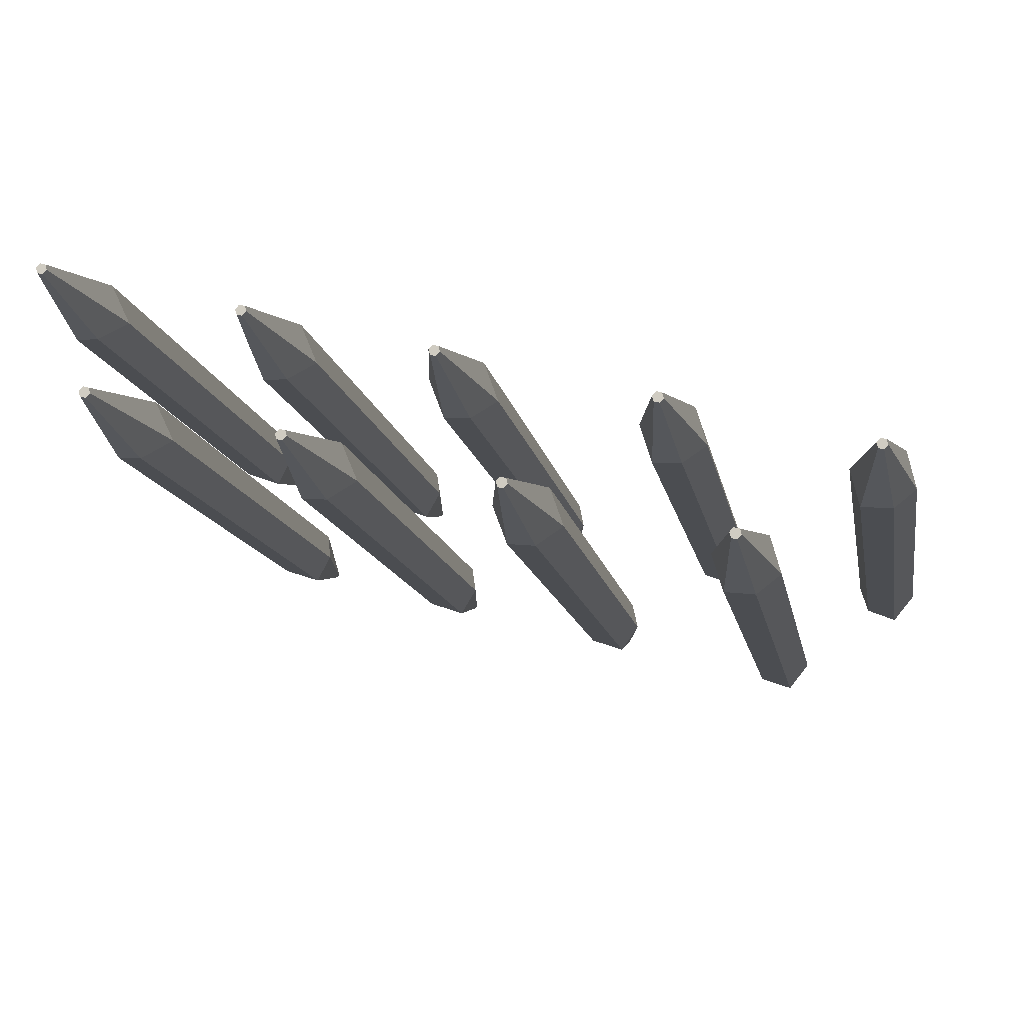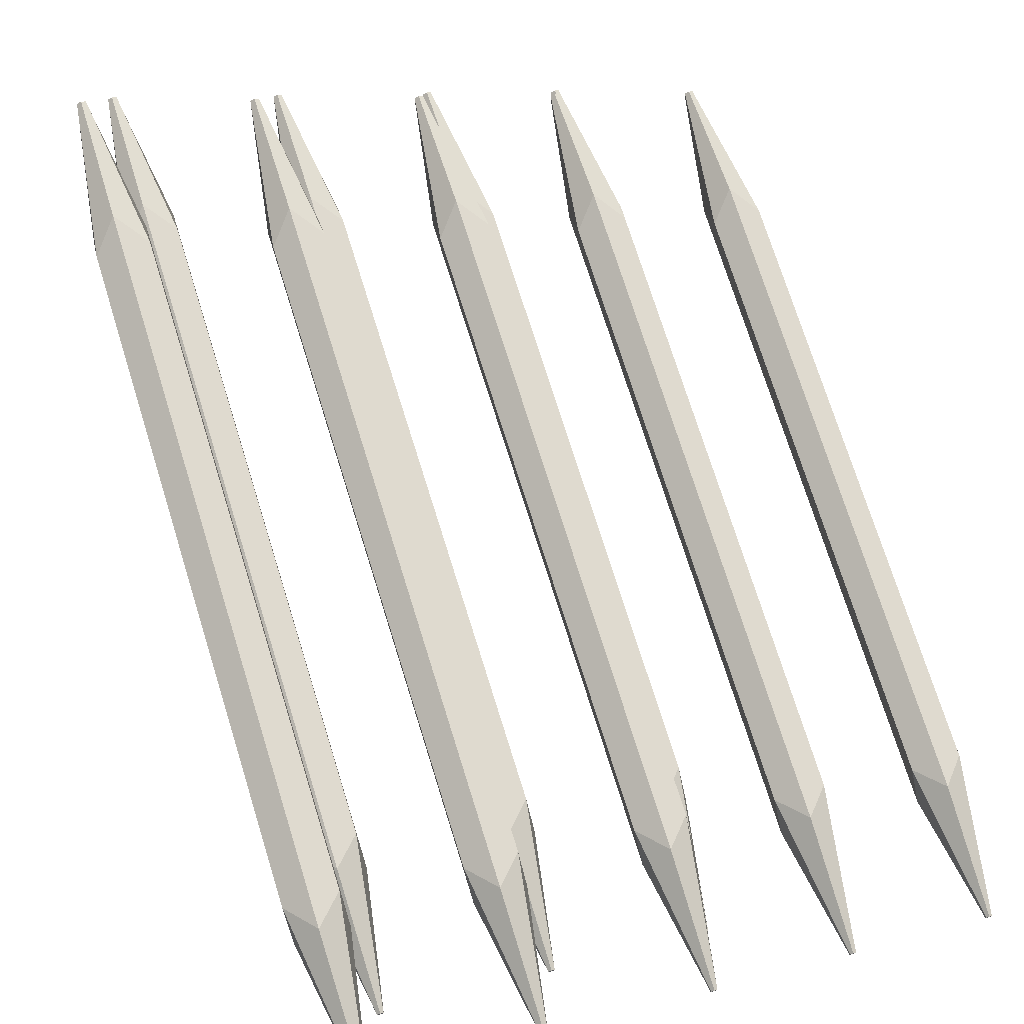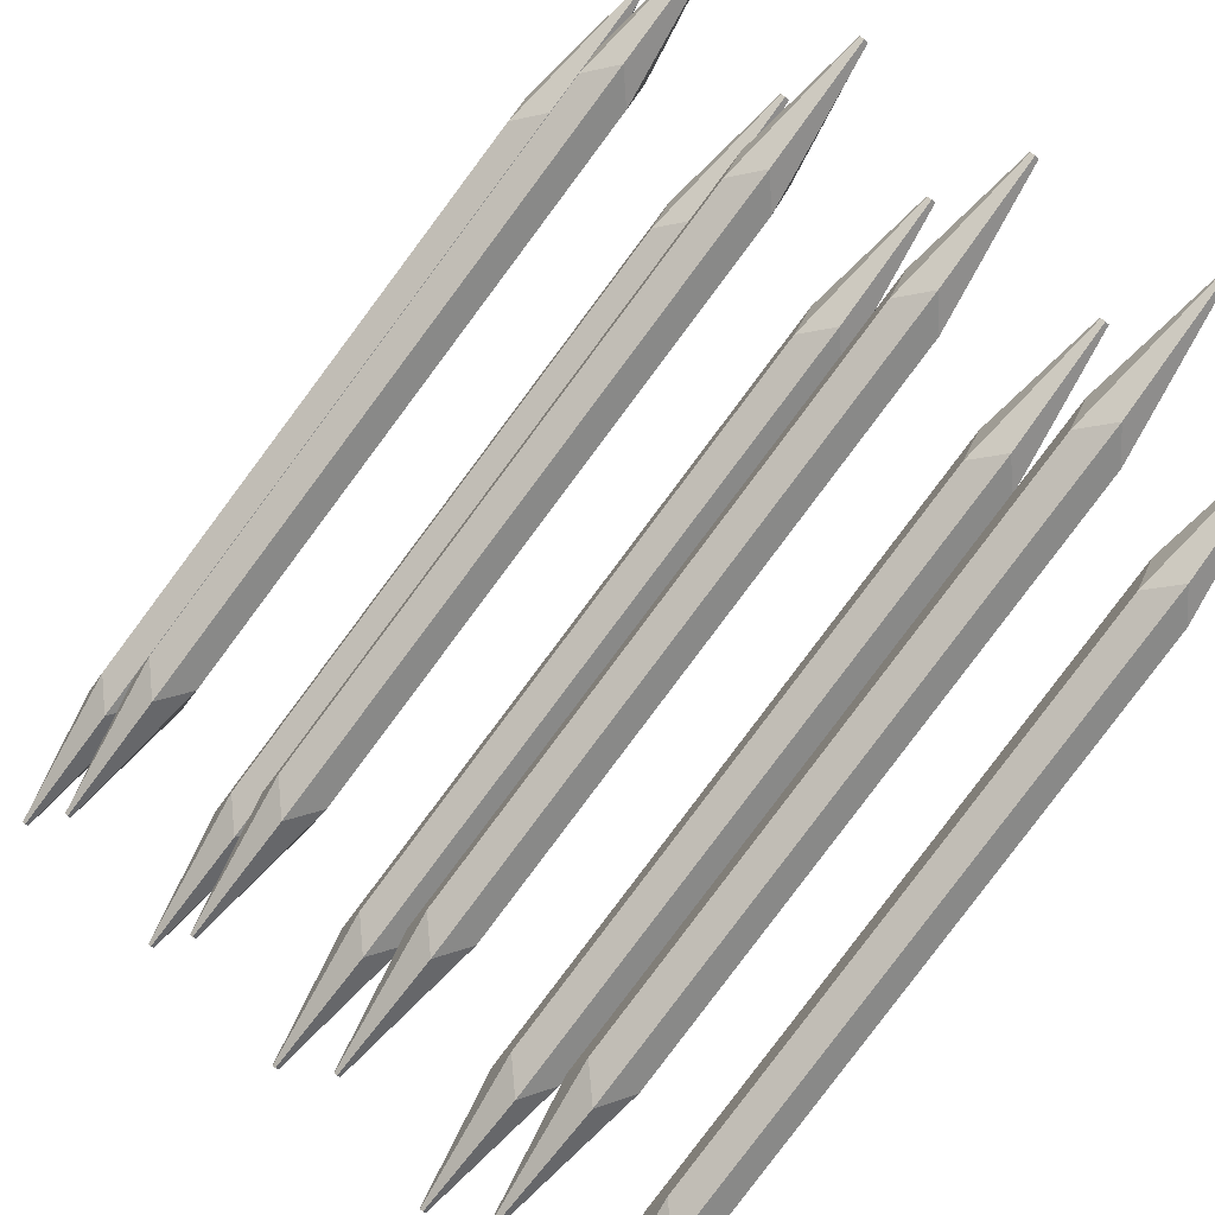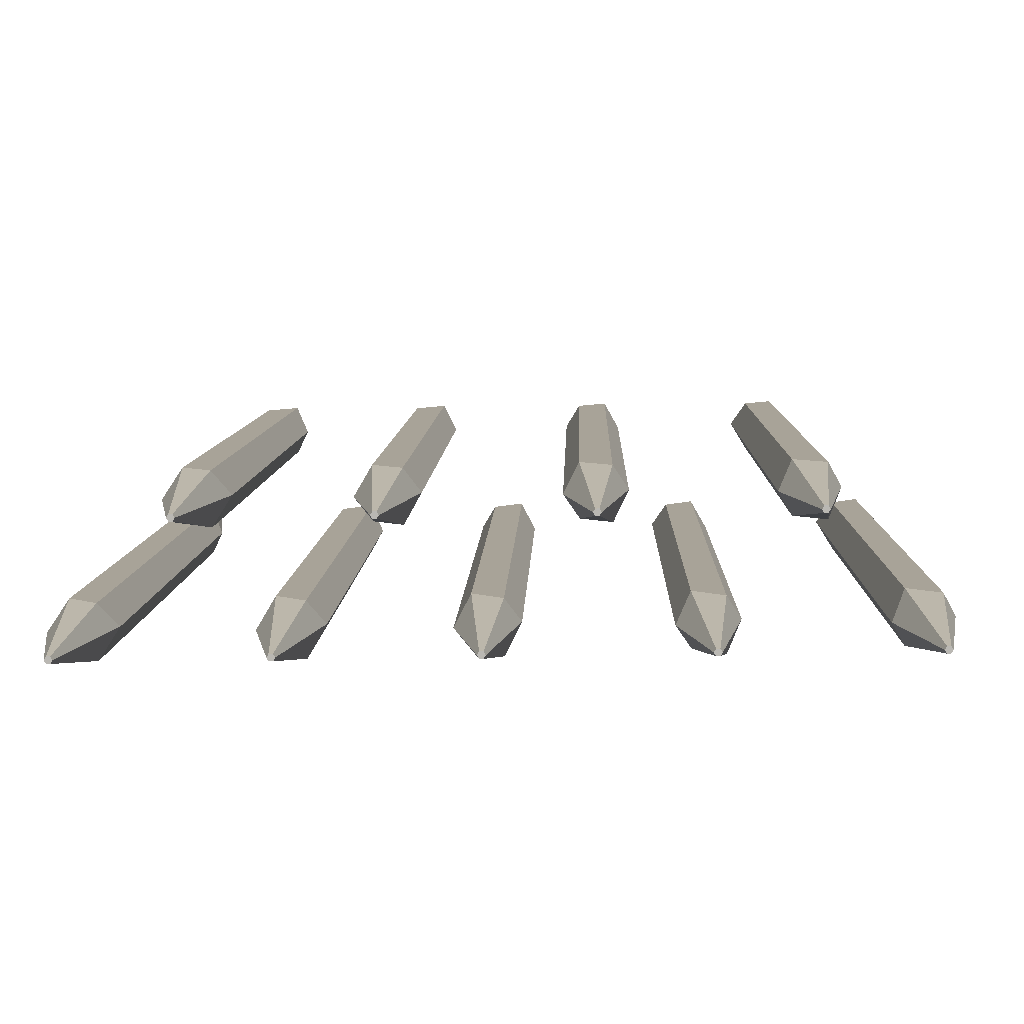
<metadata>
{"format":"obj","ext":"obj","renderer":"f3d","projection":"perspective","resolution":1024,"background":"white","views":[{"elev":48.5,"azim":16.3,"up":"+Y"},{"elev":10.8,"azim":145.8,"up":"+Y"},{"elev":55.5,"azim":45.0,"up":"+Z"},{"elev":-25.0,"azim":1.8,"up":"+Z"}]}
</metadata>
<code>
o Cylinder.008_Cylinder.023
v -0.1943 -0.02291 -0.06844
v -0.1943 0.363 0.1728
v -0.1845 0.002071 -0.07276
v -0.1845 0.3559 0.1484
v -0.165 -0.01395 -0.08277
v -0.165 0.3719 0.1584
v -0.1553 -0.006887 -0.05842
v -0.1553 0.3469 0.1628
v -0.165 -0.03187 -0.05411
v -0.165 0.354 0.1871
v -0.1845 -0.01585 -0.04409
v -0.1845 0.338 0.1771
v -0.1772 -0.09804 -0.1154
v -0.176 -0.09694 -0.1172
v -0.1765 0.4396 0.2173
v -0.1781 0.4381 0.2197
v -0.1736 -0.09694 -0.1172
v -0.1731 0.4396 0.2173
v -0.1724 -0.09804 -0.1154
v -0.1714 0.4381 0.2197
v -0.1736 -0.09914 -0.1136
v -0.1731 0.4366 0.2222
v -0.176 -0.09914 -0.1136
v -0.1765 0.4366 0.2222
v -0.1943 -0.02291 -0.06844
v -0.1943 0.363 0.1728
v -0.1845 0.002071 -0.07276
v -0.1845 0.3559 0.1484
v -0.165 -0.01395 -0.08277
v -0.165 0.3719 0.1584
v -0.1553 -0.006887 -0.05842
v -0.1553 0.3469 0.1628
v -0.165 -0.03187 -0.05411
v -0.165 0.354 0.1871
v -0.1845 -0.01585 -0.04409
v -0.1845 0.338 0.1771
v -0.1772 -0.09804 -0.1154
v -0.176 -0.09694 -0.1172
v -0.1765 0.4396 0.2173
v -0.1781 0.4381 0.2197
v -0.1736 -0.09694 -0.1172
v -0.1731 0.4396 0.2173
v -0.1724 -0.09804 -0.1154
v -0.1714 0.4381 0.2197
v -0.1736 -0.09914 -0.1136
v -0.1731 0.4366 0.2222
v -0.176 -0.09914 -0.1136
v -0.1765 0.4366 0.2222
v -0.08106 -0.02291 -0.06844
v -0.08106 0.363 0.1728
v -0.07131 0.002071 -0.07276
v -0.07131 0.3559 0.1484
v -0.05179 -0.01395 -0.08277
v -0.05179 0.3719 0.1584
v -0.04203 -0.006887 -0.05842
v -0.04203 0.3469 0.1628
v -0.05179 -0.03187 -0.05411
v -0.05179 0.354 0.1871
v -0.07131 -0.01585 -0.04409
v -0.07131 0.338 0.1771
v -0.06394 -0.09804 -0.1154
v -0.06274 -0.09694 -0.1172
v -0.06323 0.4396 0.2173
v -0.06491 0.4381 0.2197
v -0.06035 -0.09694 -0.1172
v -0.05987 0.4396 0.2173
v -0.05916 -0.09804 -0.1154
v -0.05819 0.4381 0.2197
v -0.06035 -0.09914 -0.1136
v -0.05987 0.4366 0.2222
v -0.06274 -0.09914 -0.1136
v -0.06323 0.4366 0.2222
v -0.08106 -0.02291 -0.06844
v -0.08106 0.363 0.1728
v -0.07131 0.002071 -0.07276
v -0.07131 0.3559 0.1484
v -0.05179 -0.01395 -0.08277
v -0.05179 0.3719 0.1584
v -0.04203 -0.006887 -0.05842
v -0.04203 0.3469 0.1628
v -0.05179 -0.03187 -0.05411
v -0.05179 0.354 0.1871
v -0.07131 -0.01585 -0.04409
v -0.07131 0.338 0.1771
v -0.06394 -0.09804 -0.1154
v -0.06274 -0.09694 -0.1172
v -0.06323 0.4396 0.2173
v -0.06491 0.4381 0.2197
v -0.06035 -0.09694 -0.1172
v -0.05987 0.4396 0.2173
v -0.05916 -0.09804 -0.1154
v -0.05819 0.4381 0.2197
v -0.06035 -0.09914 -0.1136
v -0.05987 0.4366 0.2222
v -0.06274 -0.09914 -0.1136
v -0.06323 0.4366 0.2222
v 0.04208 -0.02291 -0.06844
v 0.04208 0.363 0.1728
v 0.05184 0.002071 -0.07276
v 0.05184 0.3559 0.1484
v 0.07136 -0.01395 -0.08277
v 0.07136 0.3719 0.1584
v 0.08112 -0.006887 -0.05842
v 0.08112 0.3469 0.1628
v 0.07136 -0.03187 -0.05411
v 0.07136 0.354 0.1871
v 0.05184 -0.01585 -0.04409
v 0.05184 0.338 0.1771
v 0.05921 -0.09804 -0.1154
v 0.06041 -0.09694 -0.1172
v 0.05992 0.4396 0.2173
v 0.05824 0.4381 0.2197
v 0.0628 -0.09694 -0.1172
v 0.06328 0.4396 0.2173
v 0.06399 -0.09804 -0.1154
v 0.06496 0.4381 0.2197
v 0.0628 -0.09914 -0.1136
v 0.06328 0.4366 0.2222
v 0.06041 -0.09914 -0.1136
v 0.05992 0.4366 0.2222
v 0.04208 -0.02291 -0.06844
v 0.04208 0.363 0.1728
v 0.05184 0.002071 -0.07276
v 0.05184 0.3559 0.1484
v 0.07136 -0.01395 -0.08277
v 0.07136 0.3719 0.1584
v 0.08112 -0.006887 -0.05842
v 0.08112 0.3469 0.1628
v 0.07136 -0.03187 -0.05411
v 0.07136 0.354 0.1871
v 0.05184 -0.01585 -0.04409
v 0.05184 0.338 0.1771
v 0.05921 -0.09804 -0.1154
v 0.06041 -0.09694 -0.1172
v 0.05992 0.4396 0.2173
v 0.05824 0.4381 0.2197
v 0.0628 -0.09694 -0.1172
v 0.06328 0.4396 0.2173
v 0.06399 -0.09804 -0.1154
v 0.06496 0.4381 0.2197
v 0.0628 -0.09914 -0.1136
v 0.06328 0.4366 0.2222
v 0.06041 -0.09914 -0.1136
v 0.05992 0.4366 0.2222
v 0.168 -0.02291 -0.06844
v 0.168 0.363 0.1728
v 0.1777 0.002072 -0.07276
v 0.1777 0.3559 0.1484
v 0.1972 -0.01395 -0.08277
v 0.1972 0.3719 0.1584
v 0.207 -0.006887 -0.05842
v 0.207 0.3469 0.1628
v 0.1972 -0.03187 -0.05411
v 0.1972 0.354 0.1871
v 0.1777 -0.01585 -0.04409
v 0.1777 0.338 0.1771
v 0.1851 -0.09804 -0.1154
v 0.1863 -0.09694 -0.1172
v 0.1858 0.4396 0.2173
v 0.1841 0.4381 0.2197
v 0.1887 -0.09694 -0.1172
v 0.1892 0.4396 0.2173
v 0.1899 -0.09804 -0.1154
v 0.1908 0.4381 0.2197
v 0.1887 -0.09914 -0.1136
v 0.1892 0.4366 0.2222
v 0.1863 -0.09914 -0.1136
v 0.1858 0.4366 0.2222
v 0.168 -0.02291 -0.06844
v 0.168 0.363 0.1728
v 0.1777 0.002072 -0.07276
v 0.1777 0.3559 0.1484
v 0.1972 -0.01395 -0.08277
v 0.1972 0.3719 0.1584
v 0.207 -0.006887 -0.05842
v 0.207 0.3469 0.1628
v 0.1972 -0.03187 -0.05411
v 0.1972 0.354 0.1871
v 0.1777 -0.01585 -0.04409
v 0.1777 0.338 0.1771
v 0.1851 -0.09804 -0.1154
v 0.1863 -0.09694 -0.1172
v 0.1858 0.4396 0.2173
v 0.1841 0.4381 0.2197
v 0.1887 -0.09694 -0.1172
v 0.1892 0.4396 0.2173
v 0.1899 -0.09804 -0.1154
v 0.1908 0.4381 0.2197
v 0.1887 -0.09914 -0.1136
v 0.1892 0.4366 0.2222
v 0.1863 -0.09914 -0.1136
v 0.1858 0.4366 0.2222
v 0.2289 -0.02291 -0.1523
v 0.2289 0.363 0.08891
v 0.2387 0.002072 -0.1566
v 0.2387 0.3559 0.06456
v 0.2582 -0.01395 -0.1666
v 0.2582 0.3719 0.07458
v 0.2679 -0.006887 -0.1423
v 0.2679 0.3469 0.07889
v 0.2582 -0.03187 -0.138
v 0.2582 0.354 0.1032
v 0.2387 -0.01585 -0.128
v 0.2387 0.338 0.09322
v 0.246 -0.09804 -0.1993
v 0.2472 -0.09694 -0.201
v 0.2467 0.4396 0.1334
v 0.2451 0.4381 0.1359
v 0.2496 -0.09694 -0.201
v 0.2501 0.4396 0.1334
v 0.2508 -0.09804 -0.1993
v 0.2518 0.4381 0.1359
v 0.2496 -0.09914 -0.1975
v 0.2501 0.4366 0.1383
v 0.2472 -0.09914 -0.1975
v 0.2467 0.4366 0.1383
v 0.2289 -0.02291 -0.1523
v 0.2289 0.363 0.08891
v 0.2387 0.002072 -0.1566
v 0.2387 0.3559 0.06456
v 0.2582 -0.01395 -0.1666
v 0.2582 0.3719 0.07458
v 0.2679 -0.006887 -0.1423
v 0.2679 0.3469 0.07889
v 0.2582 -0.03187 -0.138
v 0.2582 0.354 0.1032
v 0.2387 -0.01585 -0.128
v 0.2387 0.338 0.09322
v 0.246 -0.09804 -0.1993
v 0.2472 -0.09694 -0.201
v 0.2467 0.4396 0.1334
v 0.2451 0.4381 0.1359
v 0.2496 -0.09694 -0.201
v 0.2501 0.4396 0.1334
v 0.2508 -0.09804 -0.1993
v 0.2518 0.4381 0.1359
v 0.2496 -0.09914 -0.1975
v 0.2501 0.4366 0.1383
v 0.2472 -0.09914 -0.1975
v 0.2467 0.4366 0.1383
v 0.1056 -0.02291 -0.1523
v 0.1056 0.363 0.08891
v 0.1154 0.002072 -0.1566
v 0.1154 0.3559 0.06456
v 0.1349 -0.01395 -0.1666
v 0.1349 0.3719 0.07458
v 0.1447 -0.006887 -0.1423
v 0.1447 0.3469 0.07889
v 0.1349 -0.03187 -0.138
v 0.1349 0.354 0.1032
v 0.1154 -0.01585 -0.128
v 0.1154 0.338 0.09322
v 0.1228 -0.09804 -0.1993
v 0.124 -0.09694 -0.201
v 0.1235 0.4396 0.1334
v 0.1218 0.4381 0.1359
v 0.1263 -0.09694 -0.201
v 0.1268 0.4396 0.1334
v 0.1275 -0.09804 -0.1993
v 0.1285 0.4381 0.1359
v 0.1263 -0.09914 -0.1975
v 0.1268 0.4366 0.1383
v 0.124 -0.09914 -0.1975
v 0.1235 0.4366 0.1383
v 0.1056 -0.02291 -0.1523
v 0.1056 0.363 0.08891
v 0.1154 0.002072 -0.1566
v 0.1154 0.3559 0.06456
v 0.1349 -0.01395 -0.1666
v 0.1349 0.3719 0.07458
v 0.1447 -0.006887 -0.1423
v 0.1447 0.3469 0.07889
v 0.1349 -0.03187 -0.138
v 0.1349 0.354 0.1032
v 0.1154 -0.01585 -0.128
v 0.1154 0.338 0.09322
v 0.1228 -0.09804 -0.1993
v 0.124 -0.09694 -0.201
v 0.1235 0.4396 0.1334
v 0.1218 0.4381 0.1359
v 0.1263 -0.09694 -0.201
v 0.1268 0.4396 0.1334
v 0.1275 -0.09804 -0.1993
v 0.1285 0.4381 0.1359
v 0.1263 -0.09914 -0.1975
v 0.1268 0.4366 0.1383
v 0.124 -0.09914 -0.1975
v 0.1235 0.4366 0.1383
v -0.2558 -0.02291 -0.1523
v -0.2558 0.363 0.08891
v -0.246 0.002071 -0.1566
v -0.246 0.3559 0.06456
v -0.2265 -0.01395 -0.1666
v -0.2265 0.3719 0.07458
v -0.2167 -0.006887 -0.1423
v -0.2167 0.3469 0.07889
v -0.2265 -0.03187 -0.138
v -0.2265 0.354 0.1032
v -0.246 -0.01585 -0.128
v -0.246 0.338 0.09322
v -0.2386 -0.09804 -0.1993
v -0.2374 -0.09694 -0.201
v -0.2379 0.4396 0.1334
v -0.2396 0.4381 0.1359
v -0.235 -0.09694 -0.201
v -0.2346 0.4396 0.1334
v -0.2338 -0.09804 -0.1993
v -0.2329 0.4381 0.1359
v -0.235 -0.09914 -0.1975
v -0.2346 0.4366 0.1383
v -0.2374 -0.09914 -0.1975
v -0.2379 0.4366 0.1383
v -0.2558 -0.02291 -0.1523
v -0.2558 0.363 0.08891
v -0.246 0.002071 -0.1566
v -0.246 0.3559 0.06456
v -0.2265 -0.01395 -0.1666
v -0.2265 0.3719 0.07458
v -0.2167 -0.006887 -0.1423
v -0.2167 0.3469 0.07889
v -0.2265 -0.03187 -0.138
v -0.2265 0.354 0.1032
v -0.246 -0.01585 -0.128
v -0.246 0.338 0.09322
v -0.2386 -0.09804 -0.1993
v -0.2374 -0.09694 -0.201
v -0.2379 0.4396 0.1334
v -0.2396 0.4381 0.1359
v -0.235 -0.09694 -0.201
v -0.2346 0.4396 0.1334
v -0.2338 -0.09804 -0.1993
v -0.2329 0.4381 0.1359
v -0.235 -0.09914 -0.1975
v -0.2346 0.4366 0.1383
v -0.2374 -0.09914 -0.1975
v -0.2379 0.4366 0.1383
v -0.1351 -0.02291 -0.1523
v -0.1351 0.363 0.08891
v -0.1253 0.002071 -0.1566
v -0.1253 0.3559 0.06456
v -0.1058 -0.01395 -0.1666
v -0.1058 0.3719 0.07458
v -0.09602 -0.006887 -0.1423
v -0.09602 0.3469 0.07889
v -0.1058 -0.03187 -0.138
v -0.1058 0.354 0.1032
v -0.1253 -0.01585 -0.128
v -0.1253 0.338 0.09322
v -0.1179 -0.09804 -0.1993
v -0.1167 -0.09694 -0.201
v -0.1172 0.4396 0.1334
v -0.1189 0.4381 0.1359
v -0.1143 -0.09694 -0.201
v -0.1139 0.4396 0.1334
v -0.1131 -0.09804 -0.1993
v -0.1122 0.4381 0.1359
v -0.1143 -0.09914 -0.1975
v -0.1139 0.4366 0.1383
v -0.1167 -0.09914 -0.1975
v -0.1172 0.4366 0.1383
v -0.1351 -0.02291 -0.1523
v -0.1351 0.363 0.08891
v -0.1253 0.002071 -0.1566
v -0.1253 0.3559 0.06456
v -0.1058 -0.01395 -0.1666
v -0.1058 0.3719 0.07458
v -0.09602 -0.006887 -0.1423
v -0.09602 0.3469 0.07889
v -0.1058 -0.03187 -0.138
v -0.1058 0.354 0.1032
v -0.1253 -0.01585 -0.128
v -0.1253 0.338 0.09322
v -0.1179 -0.09804 -0.1993
v -0.1167 -0.09694 -0.201
v -0.1172 0.4396 0.1334
v -0.1189 0.4381 0.1359
v -0.1143 -0.09694 -0.201
v -0.1139 0.4396 0.1334
v -0.1131 -0.09804 -0.1993
v -0.1122 0.4381 0.1359
v -0.1143 -0.09914 -0.1975
v -0.1139 0.4366 0.1383
v -0.1167 -0.09914 -0.1975
v -0.1172 0.4366 0.1383
v -0.02147 -0.02291 -0.1523
v -0.02147 0.363 0.08891
v -0.01171 0.002071 -0.1566
v -0.01171 0.3559 0.06456
v 0.007803 -0.01395 -0.1666
v 0.007803 0.3719 0.07458
v 0.01756 -0.006887 -0.1423
v 0.01756 0.3469 0.07889
v 0.007803 -0.03187 -0.138
v 0.007803 0.354 0.1032
v -0.01171 -0.01585 -0.128
v -0.01171 0.338 0.09322
v -0.004347 -0.09804 -0.1993
v -0.003151 -0.09694 -0.201
v -0.003634 0.4396 0.1334
v -0.005314 0.4381 0.1359
v -0.000758 -0.09694 -0.201
v -0.000275 0.4396 0.1334
v 0.000438 -0.09804 -0.1993
v 0.001405 0.4381 0.1359
v -0.000758 -0.09914 -0.1975
v -0.000275 0.4366 0.1383
v -0.003151 -0.09914 -0.1975
v -0.003634 0.4366 0.1383
v -0.02147 -0.02291 -0.1523
v -0.02147 0.363 0.08891
v -0.01171 0.002071 -0.1566
v -0.01171 0.3559 0.06456
v 0.007803 -0.01395 -0.1666
v 0.007803 0.3719 0.07458
v 0.01756 -0.006887 -0.1423
v 0.01756 0.3469 0.07889
v 0.007803 -0.03187 -0.138
v 0.007803 0.354 0.1032
v -0.01171 -0.01585 -0.128
v -0.01171 0.338 0.09322
v -0.004347 -0.09804 -0.1993
v -0.003151 -0.09694 -0.201
v -0.003634 0.4396 0.1334
v -0.005314 0.4381 0.1359
v -0.000758 -0.09694 -0.201
v -0.000275 0.4396 0.1334
v 0.000438 -0.09804 -0.1993
v 0.001405 0.4381 0.1359
v -0.000758 -0.09914 -0.1975
v -0.000275 0.4366 0.1383
v -0.003151 -0.09914 -0.1975
v -0.003634 0.4366 0.1383
f 1 2 4 3
f 3 4 6 5
f 5 6 8 7
f 7 8 10 9
f 9 10 12 11
f 11 12 2 1
f 15 16 24 22 20 18
f 13 14 17 19 21 23
f 33 35 47 45
f 35 25 37 47
f 31 33 45 43
f 26 36 48 40
f 25 27 38 37
f 29 31 43 41
f 36 34 46 48
f 27 29 41 38
f 34 32 44 46
f 28 26 40 39
f 32 30 42 44
f 30 28 39 42
f 49 50 52 51
f 51 52 54 53
f 53 54 56 55
f 55 56 58 57
f 57 58 60 59
f 59 60 50 49
f 63 64 72 70 68 66
f 61 62 65 67 69 71
f 81 83 95 93
f 83 73 85 95
f 79 81 93 91
f 74 84 96 88
f 73 75 86 85
f 77 79 91 89
f 84 82 94 96
f 75 77 89 86
f 82 80 92 94
f 76 74 88 87
f 80 78 90 92
f 78 76 87 90
f 97 98 100 99
f 99 100 102 101
f 101 102 104 103
f 103 104 106 105
f 105 106 108 107
f 107 108 98 97
f 111 112 120 118 116 114
f 109 110 113 115 117 119
f 129 131 143 141
f 131 121 133 143
f 127 129 141 139
f 122 132 144 136
f 121 123 134 133
f 125 127 139 137
f 132 130 142 144
f 123 125 137 134
f 130 128 140 142
f 124 122 136 135
f 128 126 138 140
f 126 124 135 138
f 145 146 148 147
f 147 148 150 149
f 149 150 152 151
f 151 152 154 153
f 153 154 156 155
f 155 156 146 145
f 159 160 168 166 164 162
f 157 158 161 163 165 167
f 177 179 191 189
f 179 169 181 191
f 175 177 189 187
f 170 180 192 184
f 169 171 182 181
f 173 175 187 185
f 180 178 190 192
f 171 173 185 182
f 178 176 188 190
f 172 170 184 183
f 176 174 186 188
f 174 172 183 186
f 193 194 196 195
f 195 196 198 197
f 197 198 200 199
f 199 200 202 201
f 201 202 204 203
f 203 204 194 193
f 207 208 216 214 212 210
f 205 206 209 211 213 215
f 225 227 239 237
f 227 217 229 239
f 223 225 237 235
f 218 228 240 232
f 217 219 230 229
f 221 223 235 233
f 228 226 238 240
f 219 221 233 230
f 226 224 236 238
f 220 218 232 231
f 224 222 234 236
f 222 220 231 234
f 241 242 244 243
f 243 244 246 245
f 245 246 248 247
f 247 248 250 249
f 249 250 252 251
f 251 252 242 241
f 255 256 264 262 260 258
f 253 254 257 259 261 263
f 273 275 287 285
f 275 265 277 287
f 271 273 285 283
f 266 276 288 280
f 265 267 278 277
f 269 271 283 281
f 276 274 286 288
f 267 269 281 278
f 274 272 284 286
f 268 266 280 279
f 272 270 282 284
f 270 268 279 282
f 289 290 292 291
f 291 292 294 293
f 293 294 296 295
f 295 296 298 297
f 297 298 300 299
f 299 300 290 289
f 303 304 312 310 308 306
f 301 302 305 307 309 311
f 321 323 335 333
f 323 313 325 335
f 319 321 333 331
f 314 324 336 328
f 313 315 326 325
f 317 319 331 329
f 324 322 334 336
f 315 317 329 326
f 322 320 332 334
f 316 314 328 327
f 320 318 330 332
f 318 316 327 330
f 337 338 340 339
f 339 340 342 341
f 341 342 344 343
f 343 344 346 345
f 345 346 348 347
f 347 348 338 337
f 351 352 360 358 356 354
f 349 350 353 355 357 359
f 369 371 383 381
f 371 361 373 383
f 367 369 381 379
f 362 372 384 376
f 361 363 374 373
f 365 367 379 377
f 372 370 382 384
f 363 365 377 374
f 370 368 380 382
f 364 362 376 375
f 368 366 378 380
f 366 364 375 378
f 385 386 388 387
f 387 388 390 389
f 389 390 392 391
f 391 392 394 393
f 393 394 396 395
f 395 396 386 385
f 399 400 408 406 404 402
f 397 398 401 403 405 407
f 417 419 431 429
f 419 409 421 431
f 415 417 429 427
f 410 420 432 424
f 409 411 422 421
f 413 415 427 425
f 420 418 430 432
f 411 413 425 422
f 418 416 428 430
f 412 410 424 423
f 416 414 426 428
f 414 412 423 426

</code>
